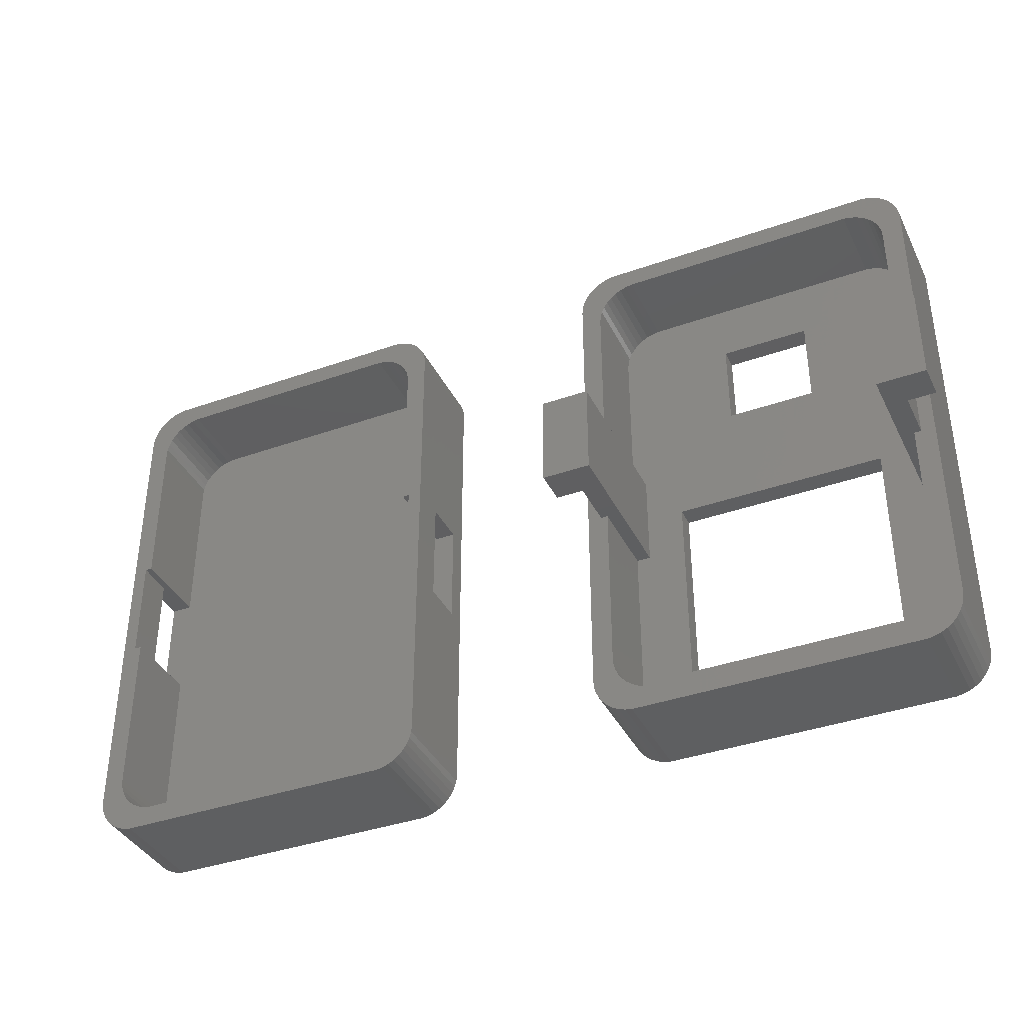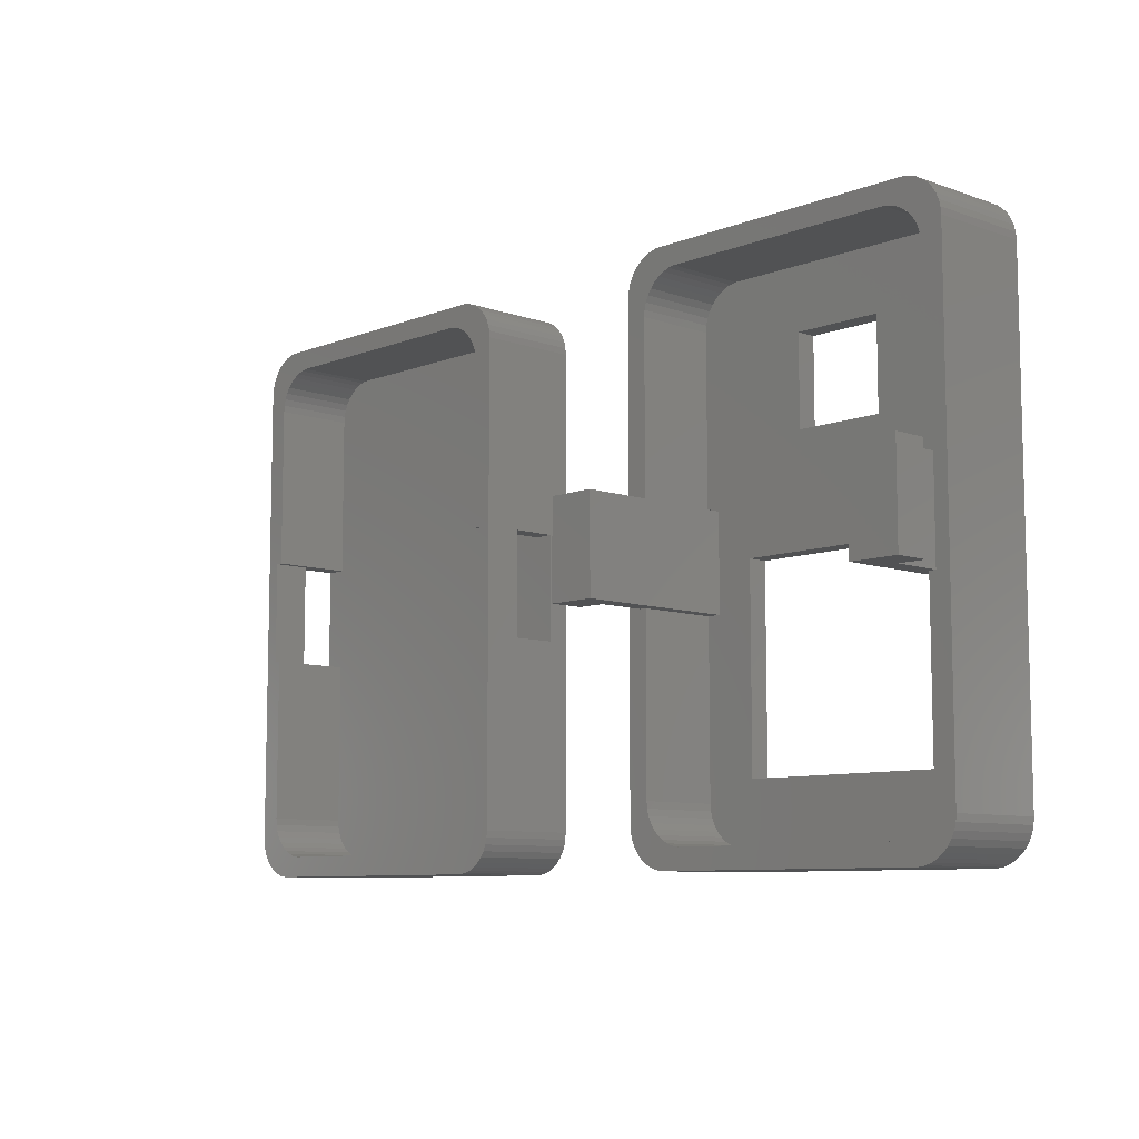
<metadata>
{"format":"stl","ext":"stl","renderer":"f3d","projection":"perspective","resolution":1024,"background":"white","views":[{"elev":-38.1,"azim":24.2,"up":"+Y"},{"elev":-8.5,"azim":46.5,"up":"+Y"}]}
</metadata>
<code>
# stl→obj: 396 verts, 800 faces
v -18.75 18.99 -6
v -1.252 18.99 0
v -18.75 18.99 0
v -1.252 18.99 -6
v 1.5 16 -6
v 1.459 16.49 -6
v 1.337 16.97 -6
v 1.138 17.43 -6
v 0.8674 17.84 -6
v 0.5318 18.21 -6
v 0.1408 18.51 -6
v -0.25 3.875 -6
v 1.5 3.875 -6
v -0.2949 18.75 -6
v -0.25 -3.875 -6
v 1.5 -16 -6
v 1.5 -3.875 -6
v -1.252 -18.99 -6
v 1.459 -16.49 -6
v 1.337 -16.97 -6
v 1.138 -17.43 -6
v 0.8674 -17.84 -6
v 0.5318 -18.21 -6
v 0.1408 -18.51 -6
v -19.75 3.875 -6
v -0.7635 18.91 -6
v -19.75 -3.875 -6
v -0.2949 -18.75 -6
v -21.5 16 -6
v -19.24 18.91 -6
v -0.7635 -18.91 -6
v -19.71 18.75 -6
v -18.75 -18.99 -6
v -21.5 -16 -6
v -20.14 18.51 -6
v -20.53 18.21 -6
v -20.87 17.84 -6
v -21.14 17.43 -6
v -21.34 16.97 -6
v -21.46 16.49 -6
v -21.5 3.875 -6
v -19.24 -18.91 -6
v -19.71 -18.75 -6
v -20.14 -18.51 -6
v -20.53 -18.21 -6
v -20.87 -17.84 -6
v -21.14 -17.43 -6
v -21.34 -16.97 -6
v -21.5 -3.875 -6
v -21.46 -16.49 -6
v 3 -3.875 -6
v 3 3.875 -6
v -23 3.875 -6
v -23 -3.875 -6
v -18.75 -18.99 0
v -1.252 -18.99 0
v -21.46 -16.49 0
v -21.5 -16 0
v -21.34 -16.97 0
v 1.337 16.97 0
v 1.459 16.49 0
v 1.5 16 0
v -0.7635 -18.91 0
v 1.5 3.875 0
v 1.5 -3.875 0
v 1.5 -16 0
v 1.459 -16.49 0
v -19.24 -18.91 0
v -20.87 17.84 0
v -20.53 18.21 0
v -21.14 17.43 0
v -0.7635 18.91 0
v -21.5 -3.875 0
v -21.5 3.875 0
v -21.5 16 0
v 1.138 -17.43 0
v 0.8674 -17.84 0
v 0.5318 -18.21 0
v 0.1408 -18.51 0
v 0.5318 18.21 0
v 0.8674 17.84 0
v 1.138 17.43 0
v -20.53 -18.21 0
v -20.87 -17.84 0
v -20.14 -18.51 0
v -19.71 -18.75 0
v 0.1408 18.51 0
v -21.46 16.49 0
v -0.2949 -18.75 0
v -21.14 -17.43 0
v -21.34 16.97 0
v -19.24 18.91 0
v -0.2949 18.75 0
v 1.337 -16.97 0
v -19.71 18.75 0
v -20.14 18.51 0
v -20.25 -20.49 -7.5
v 0.2477 -20.49 0
v -20.25 -20.49 0
v 0.2477 -20.49 -7.5
v 0.2477 20.49 -7.5
v -20.25 20.49 0
v 0.2477 20.49 0
v -20.25 20.49 -7.5
v 0.7365 20.41 -7.5
v 0.7365 20.41 0
v 3 17.5 0
v 3 3.875 -2.75
v 3 17.5 -7.5
v 3 -3.875 -2.75
v 3 -17.5 -7.5
v 3 -17.5 0
v 2.032 -19.71 0
v 2.367 -19.34 -7.5
v 2.367 -19.34 0
v 2.032 -19.71 -7.5
v -21.21 -20.25 -7.5
v -20.74 -20.41 0
v -21.21 -20.25 0
v -20.74 -20.41 -7.5
v 2.367 19.34 0
v 2.032 19.71 -7.5
v 2.032 19.71 0
v 2.367 19.34 -7.5
v 2.837 18.47 0
v 2.638 18.93 -7.5
v 2.638 18.93 0
v 2.837 18.47 -7.5
v 2.959 17.99 -7.5
v 2.959 17.99 0
v 2.837 -18.47 0
v 2.959 -17.99 -7.5
v 2.959 -17.99 0
v 2.837 -18.47 -7.5
v 1.205 -20.25 -7.5
v 1.641 -20.01 0
v 1.205 -20.25 0
v 1.641 -20.01 -7.5
v -22.03 -19.71 -7.5
v -22.37 -19.34 0
v -22.37 -19.34 -7.5
v -22.03 -19.71 0
v -23 -17.5 -7.5
v -23 17.5 -7.5
v 2.638 -18.93 -7.5
v 0.7365 -20.41 -7.5
v 1.641 20.01 -7.5
v 1.205 20.25 -7.5
v -21.64 -20.01 -7.5
v -20.74 20.41 -7.5
v -21.21 20.25 -7.5
v -21.64 20.01 -7.5
v -22.64 -18.93 -7.5
v -22.03 19.71 -7.5
v -22.84 -18.47 -7.5
v -22.37 19.34 -7.5
v -22.96 -17.99 -7.5
v -22.64 18.93 -7.5
v -22.84 18.47 -7.5
v -22.96 17.99 -7.5
v -22.03 19.71 0
v -21.64 20.01 0
v 2.638 -18.93 0
v 0.7365 -20.41 0
v -21.64 -20.01 0
v -23 -17.5 0
v -22.96 -17.99 0
v -23 3.875 -2.75
v -23 -3.875 -2.75
v -23 17.5 0
v -22.37 19.34 0
v -22.64 18.93 0
v -22.96 17.99 0
v -20.74 20.41 0
v -21.21 20.25 0
v -22.84 -18.47 0
v -22.84 18.47 0
v 1.205 20.25 0
v 1.641 20.01 0
v -22.64 -18.93 0
v -22 -3.875 0
v -22 3.875 -2.75
v -22 3.875 0
v -22 -3.875 -2.75
v 2 -3.875 -2.75
v 2 3.875 0
v 2 3.875 -2.75
v 2 -3.875 0
v 38.75 18.99 -6
v 41.5 16 -6
v 41.46 16.49 -6
v 41.34 16.97 -6
v 41.14 17.43 -6
v 40.87 17.84 -6
v 40.14 18.51 -6
v 40.53 18.21 -6
v 40.5 3.5 -6
v 41.5 3.5 -6
v 33.25 8 -6
v 37.75 -14.5 -6
v 41.5 -16 -6
v 41.5 -3.5 -6
v 41.46 -16.49 -6
v 41.34 -16.97 -6
v 41.14 -17.43 -6
v 40.87 -17.84 -6
v 40.5 -3.5 -6
v 37.75 -7.348e-16 -6
v 39.71 18.75 -6
v 40.53 -18.21 -6
v 39.24 18.91 -6
v 40.14 -18.51 -6
v 33.25 14.5 -6
v 39.71 -18.75 -6
v 39.24 -18.91 -6
v 26.75 14.5 -6
v 19.5 3.5 -6
v 26.75 8 -6
v 22.25 -7.348e-16 -6
v 21.25 18.99 -6
v 18.5 -3.5 -6
v 22.25 -14.5 -6
v 19.5 -3.5 -6
v 18.54 -16.49 -6
v 18.5 -16 -6
v 19.47 -18.21 -6
v 19.86 -18.51 -6
v 19.13 -17.84 -6
v 18.86 -17.43 -6
v 18.66 -16.97 -6
v 38.75 -18.99 -6
v 21.25 -18.99 -6
v 18.5 16 -6
v 20.76 18.91 -6
v 20.29 18.75 -6
v 20.29 -18.75 -6
v 19.86 18.51 -6
v 20.76 -18.91 -6
v 19.47 18.21 -6
v 19.13 17.84 -6
v 18.86 17.43 -6
v 18.66 16.97 -6
v 18.54 16.49 -6
v 18.5 3.5 -6
v 21.25 -18.99 4.469e-15
v 38.75 -18.99 4.469e-15
v 38.75 18.99 -1.824e-16
v 21.25 18.99 -1.824e-16
v 18.5 16 1.837e-16
v 18.54 16.49 1.232e-16
v 18.66 16.97 6.44e-17
v 41.46 -16.49 4.163e-15
v 41.34 -16.97 4.222e-15
v 41.5 -16 4.103e-15
v 39.24 18.91 -1.725e-16
v 41.5 -3.5 2.572e-15
v 41.5 16 1.837e-16
v 41.5 3.5 1.715e-15
v 41.46 16.49 1.232e-16
v 20.76 18.91 -1.725e-16
v 19.47 -18.21 4.373e-15
v 19.13 -17.84 4.328e-15
v 18.86 -17.43 4.277e-15
v 39.24 -18.91 4.459e-15
v 18.5 3.5 1.715e-15
v 18.5 -16 4.103e-15
v 18.5 -3.5 2.572e-15
v 40.87 17.84 -4.196e-17
v 41.14 17.43 8.837e-18
v 40.53 18.21 -8.66e-17
v 40.14 18.51 -1.239e-16
v 40.87 -17.84 4.328e-15
v 40.53 -18.21 4.373e-15
v 41.14 -17.43 4.277e-15
v 19.13 17.84 -4.196e-17
v 19.47 18.21 -8.66e-17
v 19.86 18.51 -1.239e-16
v 20.29 18.75 -1.528e-16
v 40.14 -18.51 4.41e-15
v 18.54 -16.49 4.163e-15
v 39.71 18.75 -1.528e-16
v 18.86 17.43 8.837e-18
v 18.66 -16.97 4.222e-15
v 20.76 -18.91 4.459e-15
v 39.71 -18.75 4.439e-15
v 41.34 16.97 6.44e-17
v 19.86 -18.51 4.41e-15
v 20.29 -18.75 4.439e-15
v 40.25 20.49 -7.5
v 19.75 20.49 -3.661e-16
v 40.25 20.49 -3.661e-16
v 19.75 20.49 -7.5
v 37.75 -9.185e-16 -7.5
v 26.75 8 -7.5
v 33.25 8 -7.5
v 17 17.5 -7.5
v 22.25 -9.185e-16 -7.5
v 40.25 -20.49 -7.5
v 43 -17.5 -7.5
v 42.96 -17.99 -7.5
v 43 17.5 -7.5
v 42.84 -18.47 -7.5
v 42.64 -18.93 -7.5
v 33.25 14.5 -7.5
v 42.37 -19.34 -7.5
v 42.03 -19.71 -7.5
v 42.96 17.99 -7.5
v 41.64 -20.01 -7.5
v 42.84 18.47 -7.5
v 41.21 -20.25 -7.5
v 42.64 18.93 -7.5
v 40.74 -20.41 -7.5
v 42.37 19.34 -7.5
v 37.75 -14.5 -7.5
v 42.03 19.71 -7.5
v 22.25 -14.5 -7.5
v 17 -17.5 -7.5
v 19.75 -20.49 -7.5
v 41.64 20.01 -7.5
v 41.21 20.25 -7.5
v 40.74 20.41 -7.5
v 26.75 14.5 -7.5
v 19.26 -20.41 -7.5
v 18.79 -20.25 -7.5
v 18.36 -20.01 -7.5
v 19.26 20.41 -7.5
v 17.97 -19.71 -7.5
v 18.79 20.25 -7.5
v 17.63 -19.34 -7.5
v 18.36 20.01 -7.5
v 17.36 -18.93 -7.5
v 17.97 19.71 -7.5
v 17.16 -18.47 -7.5
v 17.63 19.34 -7.5
v 17.04 -17.99 -7.5
v 17.36 18.93 -7.5
v 17.16 18.47 -7.5
v 17.04 17.99 -7.5
v 40.25 -20.49 4.652e-15
v 19.75 -20.49 4.652e-15
v 40.74 -20.41 4.642e-15
v 43 -17.5 4.286e-15
v 43 17.5 0
v 42.37 19.34 -2.257e-16
v 42.03 19.71 -2.703e-16
v 18.79 20.25 -3.365e-16
v 19.26 20.41 -3.562e-16
v 42.03 -19.71 4.557e-15
v 42.37 -19.34 4.512e-15
v 42.64 -18.93 4.461e-15
v 42.84 -18.47 4.406e-15
v 42.96 -17.99 4.347e-15
v 42.96 17.99 -6.047e-17
v 42.84 18.47 -1.193e-16
v 41.21 20.25 -3.365e-16
v 41.64 20.01 -3.076e-16
v 17.97 19.71 -2.703e-16
v 17.63 19.34 -2.257e-16
v 18.36 -20.01 4.594e-15
v 17.97 -19.71 4.557e-15
v 42.64 18.93 -1.749e-16
v 40.74 20.41 -3.562e-16
v 18.36 20.01 -3.076e-16
v 17.04 17.99 -6.047e-17
v 17 17.5 0
v 17 -17.5 4.286e-15
v 17.36 -18.93 4.461e-15
v 17.63 -19.34 4.512e-15
v 17.04 -17.99 4.347e-15
v 19.26 -20.41 4.642e-15
v 18.79 -20.25 4.623e-15
v 17.16 18.47 -1.193e-16
v 17.16 -18.47 4.406e-15
v 41.64 -20.01 4.594e-15
v 41.21 -20.25 4.623e-15
v 17.36 18.93 -1.749e-16
v 18 -3.5 2.572e-15
v 18 3.5 1.715e-15
v 42 3.5 1.715e-15
v 42 -3.5 2.572e-15
v 18 3.5 3.5
v 18 -3.5 3.5
v 19.5 -3.5 6
v 19.5 3.5 6
v 16 3.5 6
v 16 -3.5 6
v 16 3.5 3.5
v 16 -3.5 3.5
v 42 -3.5 3.5
v 42 3.5 3.5
v 40.5 3.5 6
v 40.5 -3.5 6
v 44 -3.5 6
v 44 -3.5 3.5
v 44 3.5 6
v 44 3.5 3.5
f 1 2 3
f 2 1 4
f 4 5 6
f 4 6 7
f 4 7 8
f 4 8 9
f 4 9 10
f 4 10 11
f 5 12 13
f 5 4 12
f 4 11 14
f 15 16 17
f 18 16 15
f 16 18 19
f 19 18 20
f 20 18 21
f 21 18 22
f 22 18 23
f 23 18 24
f 25 12 4
f 4 14 26
f 27 15 25
f 12 25 15
f 18 15 27
f 25 4 1
f 24 18 28
f 29 1 30
f 28 18 31
f 29 30 32
f 18 27 33
f 34 33 27
f 29 32 35
f 29 35 36
f 29 36 37
f 29 37 38
f 29 38 39
f 29 39 40
f 1 29 25
f 25 29 41
f 33 34 42
f 42 34 43
f 43 34 44
f 44 34 45
f 45 34 46
f 46 34 47
f 47 34 48
f 34 27 49
f 48 34 50
f 13 51 52
f 13 17 51
f 12 17 13
f 17 12 15
f 41 27 25
f 41 49 27
f 53 49 41
f 49 53 54
f 18 55 56
f 55 18 33
f 57 34 58
f 34 57 50
f 59 50 57
f 50 59 48
f 6 60 7
f 60 6 61
f 5 61 6
f 61 5 62
f 31 56 63
f 56 31 18
f 13 62 5
f 62 13 64
f 16 65 17
f 65 16 66
f 19 66 16
f 66 19 67
f 33 68 55
f 68 33 42
f 69 36 70
f 36 69 37
f 71 37 69
f 37 71 38
f 4 72 2
f 72 4 26
f 58 49 73
f 49 58 34
f 74 29 75
f 29 74 41
f 22 76 21
f 76 22 77
f 23 77 22
f 77 23 78
f 23 79 78
f 79 23 24
f 9 80 10
f 80 9 81
f 8 81 9
f 81 8 82
f 83 46 84
f 46 83 45
f 44 83 85
f 83 44 45
f 43 85 86
f 85 43 44
f 11 80 87
f 80 11 10
f 7 82 8
f 82 7 60
f 75 40 88
f 40 75 29
f 24 89 79
f 89 24 28
f 90 48 59
f 48 90 47
f 84 47 90
f 47 84 46
f 91 38 71
f 38 91 39
f 30 3 92
f 3 30 1
f 26 93 72
f 93 26 14
f 14 87 93
f 87 14 11
f 20 67 19
f 67 20 94
f 21 94 20
f 94 21 76
f 28 63 89
f 63 28 31
f 42 86 68
f 86 42 43
f 88 39 91
f 39 88 40
f 35 95 96
f 95 35 32
f 36 96 70
f 96 36 35
f 32 92 95
f 92 32 30
f 97 98 99
f 98 97 100
f 101 102 103
f 102 101 104
f 105 103 106
f 103 105 101
f 107 108 109
f 107 110 108
f 111 110 112
f 112 110 107
f 52 109 108
f 51 109 52
f 51 111 109
f 110 111 51
f 113 114 115
f 114 113 116
f 117 118 119
f 118 117 120
f 121 122 123
f 122 121 124
f 125 126 127
f 126 125 128
f 107 129 130
f 129 107 109
f 131 132 133
f 132 131 134
f 135 136 137
f 136 135 138
f 139 140 141
f 140 139 142
f 100 111 132
f 111 143 109
f 100 132 134
f 144 109 143
f 100 134 145
f 101 109 144
f 100 145 114
f 109 101 129
f 100 114 116
f 111 100 143
f 100 116 138
f 129 101 128
f 100 138 135
f 124 101 122
f 100 135 146
f 122 101 147
f 147 101 148
f 148 101 105
f 143 100 97
f 128 101 126
f 143 97 120
f 126 101 124
f 143 120 117
f 101 144 104
f 143 117 149
f 104 144 150
f 143 149 139
f 150 144 151
f 143 139 141
f 151 144 152
f 143 141 153
f 152 144 154
f 143 153 155
f 154 144 156
f 143 155 157
f 156 144 158
f 158 144 159
f 159 144 160
f 152 161 162
f 161 152 154
f 130 128 125
f 128 130 129
f 133 111 112
f 111 133 132
f 115 145 163
f 145 115 114
f 138 113 136
f 113 138 116
f 100 164 98
f 164 100 146
f 120 99 118
f 99 120 97
f 139 165 142
f 165 139 149
f 157 166 143
f 166 157 167
f 168 144 53
f 144 54 53
f 54 143 169
f 143 54 144
f 144 168 170
f 169 170 168
f 169 166 170
f 166 169 143
f 158 171 156
f 171 158 172
f 144 173 160
f 173 144 170
f 156 161 154
f 161 156 171
f 104 174 102
f 174 104 150
f 151 162 175
f 162 151 152
f 127 124 121
f 124 127 126
f 163 134 131
f 134 163 145
f 146 137 164
f 137 146 135
f 149 119 165
f 119 149 117
f 155 167 157
f 167 155 176
f 159 172 158
f 172 159 177
f 160 177 159
f 177 160 173
f 150 175 174
f 175 150 151
f 147 178 179
f 178 147 148
f 122 179 123
f 179 122 147
f 148 106 178
f 106 148 105
f 141 180 153
f 180 141 140
f 153 176 155
f 176 153 180
f 181 182 183
f 182 181 184
f 168 53 182
f 182 74 183
f 182 41 74
f 41 182 53
f 73 184 181
f 49 184 73
f 54 184 49
f 184 54 169
f 169 182 184
f 182 169 168
f 185 186 187
f 186 185 188
f 64 187 186
f 13 187 64
f 52 187 13
f 187 52 108
f 110 51 185
f 185 65 188
f 185 17 65
f 17 185 51
f 185 108 110
f 108 185 187
f 181 58 73
f 58 181 166
f 167 58 166
f 183 170 181
f 170 161 171
f 166 181 170
f 170 171 172
f 58 142 165
f 170 172 177
f 58 140 142
f 170 177 173
f 58 180 140
f 58 176 180
f 58 167 176
f 107 61 62
f 123 60 61
f 87 179 178
f 123 82 60
f 123 81 82
f 87 178 106
f 123 80 81
f 93 106 103
f 179 87 80
f 106 93 87
f 103 72 93
f 103 2 72
f 103 3 2
f 102 3 103
f 102 92 3
f 102 95 92
f 174 95 102
f 95 174 96
f 175 96 174
f 162 96 175
f 96 162 70
f 161 70 162
f 70 161 69
f 170 69 161
f 69 170 71
f 71 170 91
f 91 170 88
f 88 170 75
f 75 170 183
f 75 183 74
f 61 107 130
f 107 186 112
f 61 130 125
f 188 112 186
f 61 125 127
f 66 112 188
f 61 127 121
f 67 112 66
f 61 121 123
f 94 112 67
f 76 112 94
f 80 123 179
f 107 62 186
f 186 62 64
f 112 76 133
f 133 76 131
f 66 188 65
f 77 131 76
f 131 77 163
f 163 77 115
f 78 115 77
f 115 78 113
f 113 78 136
f 79 136 78
f 136 79 137
f 137 79 164
f 89 164 79
f 164 89 98
f 63 98 89
f 56 98 63
f 55 98 56
f 55 99 98
f 68 99 55
f 86 99 68
f 118 86 85
f 165 85 83
f 86 118 99
f 165 83 84
f 165 84 90
f 85 119 118
f 165 90 59
f 165 59 57
f 165 57 58
f 85 165 119
f 189 190 191
f 189 191 192
f 189 192 193
f 189 193 194
f 195 194 196
f 190 197 198
f 190 199 197
f 189 194 195
f 200 201 202
f 201 200 203
f 203 200 204
f 204 200 205
f 205 200 206
f 200 202 207
f 197 208 207
f 200 207 208
f 189 195 209
f 206 200 210
f 189 209 211
f 210 200 212
f 190 189 213
f 212 200 214
f 214 200 215
f 190 213 199
f 189 216 213
f 217 218 216
f 218 217 219
f 217 216 220
f 220 216 189
f 221 222 223
f 224 222 225
f 222 226 227
f 222 228 226
f 222 229 228
f 222 230 229
f 222 221 225
f 222 224 230
f 215 200 231
f 222 231 200
f 222 232 231
f 223 219 217
f 233 220 234
f 219 223 222
f 233 234 235
f 236 222 227
f 233 235 237
f 222 238 232
f 222 236 238
f 233 237 239
f 233 239 240
f 233 240 241
f 233 241 242
f 233 242 243
f 220 233 217
f 217 233 244
f 197 199 208
f 218 208 199
f 208 218 219
f 231 245 246
f 245 231 232
f 220 247 248
f 247 220 189
f 249 243 250
f 243 249 233
f 250 242 251
f 242 250 243
f 204 252 203
f 252 204 253
f 203 254 201
f 254 203 252
f 189 255 247
f 255 189 211
f 201 256 202
f 256 201 254
f 198 257 190
f 257 198 258
f 190 259 191
f 259 190 257
f 234 248 260
f 248 234 220
f 261 228 262
f 228 261 226
f 262 229 263
f 229 262 228
f 215 246 264
f 246 215 231
f 265 233 249
f 233 265 244
f 266 221 267
f 221 266 225
f 193 268 194
f 268 193 269
f 194 270 196
f 270 194 268
f 195 270 271
f 270 195 196
f 210 272 206
f 272 210 273
f 206 274 205
f 274 206 272
f 275 239 276
f 239 275 240
f 239 277 276
f 277 239 237
f 237 278 277
f 278 237 235
f 210 279 273
f 279 210 212
f 205 253 204
f 253 205 274
f 280 225 266
f 225 280 224
f 209 271 281
f 271 209 195
f 251 241 282
f 241 251 242
f 282 240 275
f 240 282 241
f 263 230 283
f 230 263 229
f 232 284 245
f 284 232 238
f 214 264 285
f 264 214 215
f 212 285 279
f 285 212 214
f 191 286 192
f 286 191 259
f 192 269 193
f 269 192 286
f 211 281 255
f 281 211 209
f 235 260 278
f 260 235 234
f 283 224 280
f 224 283 230
f 236 287 288
f 287 236 227
f 227 261 287
f 261 227 226
f 238 288 284
f 288 238 236
f 289 290 291
f 290 289 292
f 293 294 295
f 296 294 297
f 297 294 293
f 298 299 300
f 299 293 301
f 298 300 302
f 295 301 293
f 298 302 303
f 304 301 295
f 298 303 305
f 289 301 304
f 298 305 306
f 301 289 307
f 298 306 308
f 307 289 309
f 298 308 310
f 309 289 311
f 298 310 312
f 311 289 313
f 299 298 314
f 313 289 315
f 299 314 293
f 298 316 314
f 317 316 318
f 318 316 298
f 315 289 319
f 319 289 320
f 320 289 321
f 322 289 304
f 322 292 289
f 294 296 322
f 316 317 297
f 317 318 323
f 296 297 317
f 317 323 324
f 322 296 292
f 317 324 325
f 292 296 326
f 317 325 327
f 326 296 328
f 317 327 329
f 328 296 330
f 317 329 331
f 330 296 332
f 317 331 333
f 332 296 334
f 317 333 335
f 334 296 336
f 336 296 337
f 337 296 338
f 318 339 340
f 339 318 298
f 298 341 339
f 341 298 312
f 342 301 343
f 301 342 299
f 344 315 345
f 315 344 313
f 326 346 347
f 346 326 328
f 348 305 349
f 305 348 306
f 350 302 351
f 302 350 303
f 352 299 342
f 299 352 300
f 353 309 354
f 309 353 307
f 319 355 356
f 355 319 320
f 334 357 332
f 357 334 358
f 327 359 360
f 359 327 325
f 351 300 352
f 300 351 302
f 343 307 353
f 307 343 301
f 361 313 344
f 313 361 311
f 315 356 345
f 356 315 319
f 321 291 362
f 291 321 289
f 292 347 290
f 347 292 326
f 330 357 363
f 357 330 332
f 296 364 338
f 364 296 365
f 317 365 296
f 365 317 366
f 329 367 331
f 367 329 368
f 335 366 317
f 366 335 369
f 327 368 329
f 368 327 360
f 323 340 370
f 340 323 318
f 325 371 359
f 371 325 324
f 349 303 350
f 303 349 305
f 354 311 361
f 311 354 309
f 320 362 355
f 362 320 321
f 328 363 346
f 363 328 330
f 338 372 337
f 372 338 364
f 331 373 333
f 373 331 367
f 333 369 335
f 369 333 373
f 324 370 371
f 370 324 323
f 310 374 375
f 374 310 308
f 308 348 374
f 348 308 306
f 312 375 341
f 375 312 310
f 336 358 334
f 358 336 376
f 337 376 336
f 376 337 372
f 222 297 219
f 297 222 316
f 314 208 293
f 208 314 200
f 314 222 200
f 222 314 316
f 297 208 219
f 208 297 293
f 218 322 216
f 322 218 294
f 295 213 304
f 213 295 199
f 295 218 199
f 218 295 294
f 322 213 216
f 213 322 304
f 377 266 267
f 266 377 366
f 369 266 366
f 378 365 377
f 365 357 358
f 366 377 365
f 365 358 376
f 266 360 359
f 365 376 372
f 266 368 360
f 365 372 364
f 266 367 368
f 266 373 367
f 266 369 373
f 343 259 257
f 345 286 259
f 271 356 355
f 345 269 286
f 345 268 269
f 271 355 362
f 345 270 268
f 281 362 291
f 356 271 270
f 362 281 271
f 291 255 281
f 291 247 255
f 291 248 247
f 290 248 291
f 290 260 248
f 290 278 260
f 347 278 290
f 278 347 277
f 346 277 347
f 363 277 346
f 277 363 276
f 357 276 363
f 276 357 275
f 365 275 357
f 275 365 282
f 282 365 251
f 251 365 250
f 250 365 249
f 249 365 378
f 249 378 265
f 259 343 353
f 343 379 342
f 259 353 354
f 380 342 379
f 259 354 361
f 254 342 380
f 259 361 344
f 252 342 254
f 259 344 345
f 253 342 252
f 274 342 253
f 270 345 356
f 343 257 379
f 379 257 258
f 342 274 352
f 352 274 351
f 254 380 256
f 272 351 274
f 351 272 350
f 350 272 349
f 273 349 272
f 349 273 348
f 348 273 374
f 279 374 273
f 374 279 375
f 375 279 341
f 285 341 279
f 341 285 339
f 264 339 285
f 246 339 264
f 245 339 246
f 245 340 339
f 284 340 245
f 288 340 284
f 370 288 287
f 359 287 261
f 288 370 340
f 359 261 262
f 359 262 263
f 287 371 370
f 359 263 283
f 359 283 280
f 359 280 266
f 287 359 371
f 377 381 378
f 381 377 382
f 383 217 384
f 217 383 223
f 385 383 384
f 383 385 386
f 384 381 385
f 384 265 381
f 217 265 384
f 265 217 244
f 385 381 387
f 381 265 378
f 382 386 388
f 386 382 383
f 267 382 377
f 382 267 383
f 223 267 221
f 267 223 383
f 388 385 387
f 385 388 386
f 388 381 382
f 381 388 387
f 389 379 390
f 379 389 380
f 207 391 197
f 391 207 392
f 392 389 393
f 392 256 389
f 207 256 392
f 256 207 202
f 393 389 394
f 389 256 380
f 391 393 395
f 393 391 392
f 390 395 396
f 395 390 391
f 258 390 379
f 390 258 391
f 197 258 198
f 258 197 391
f 393 396 395
f 396 393 394
f 389 396 394
f 396 389 390

</code>
